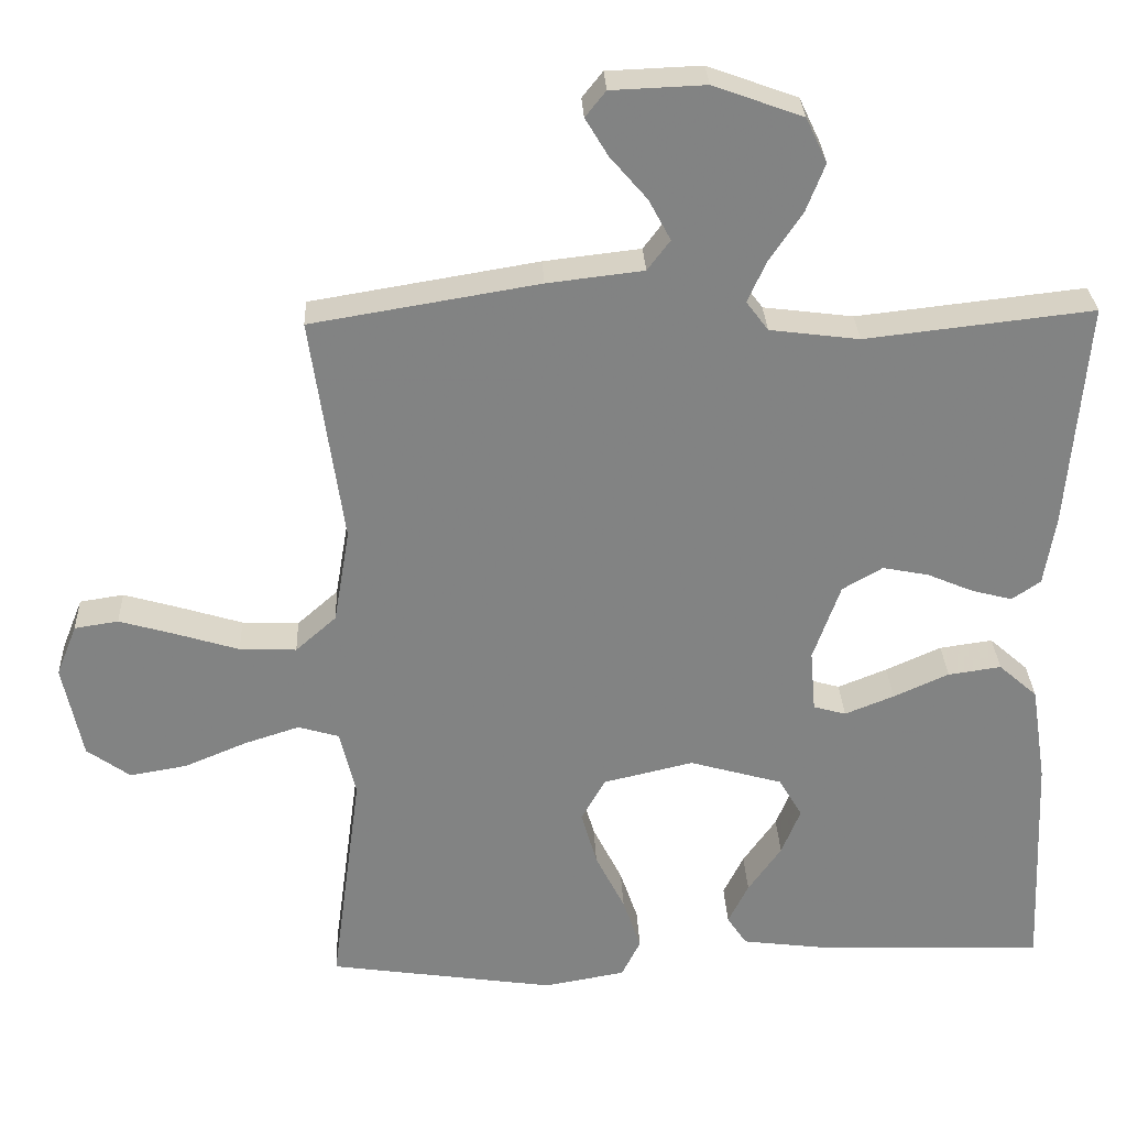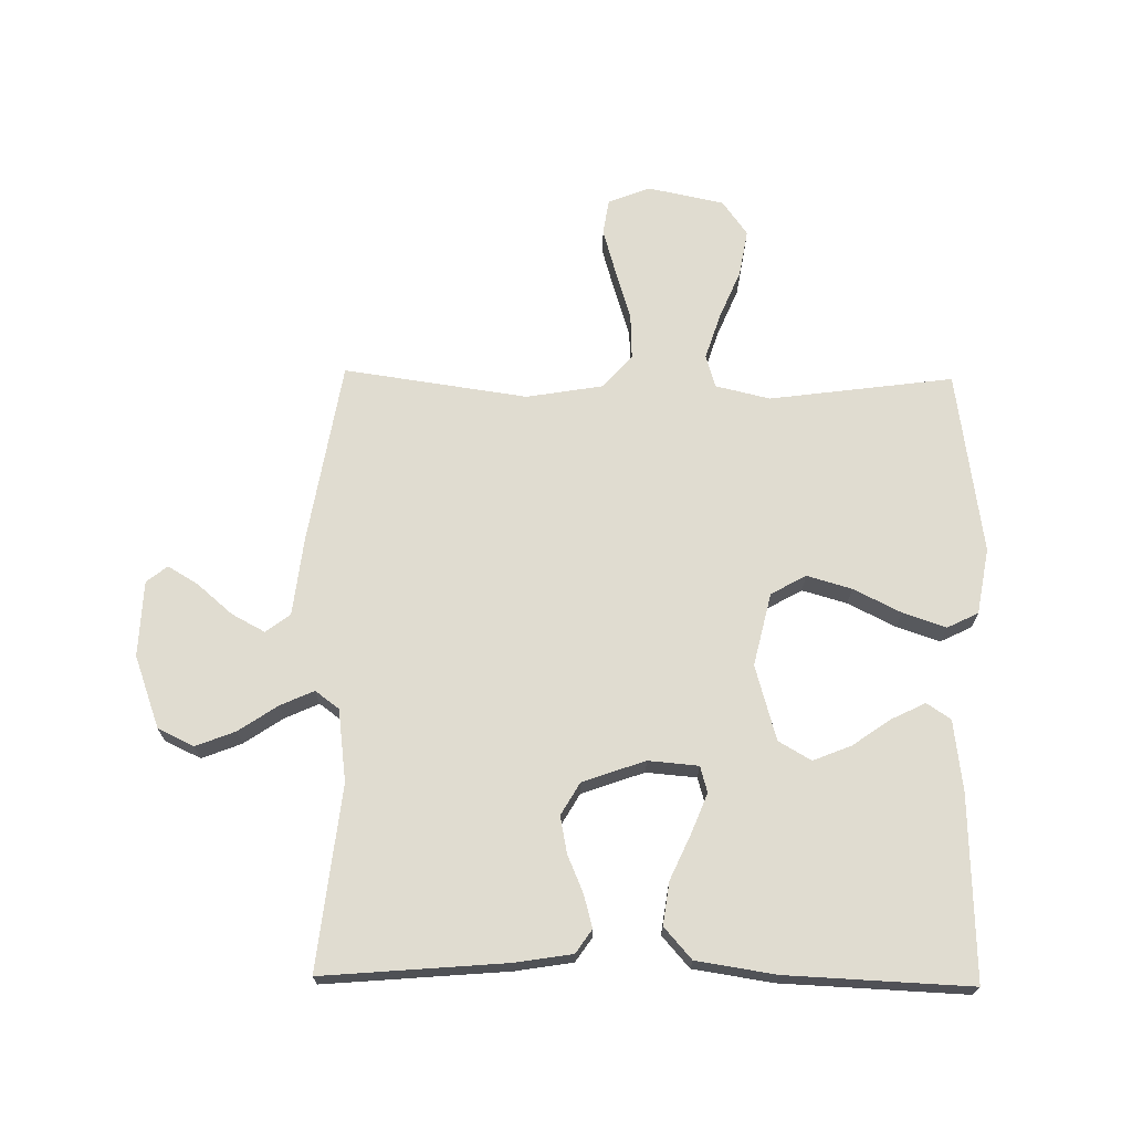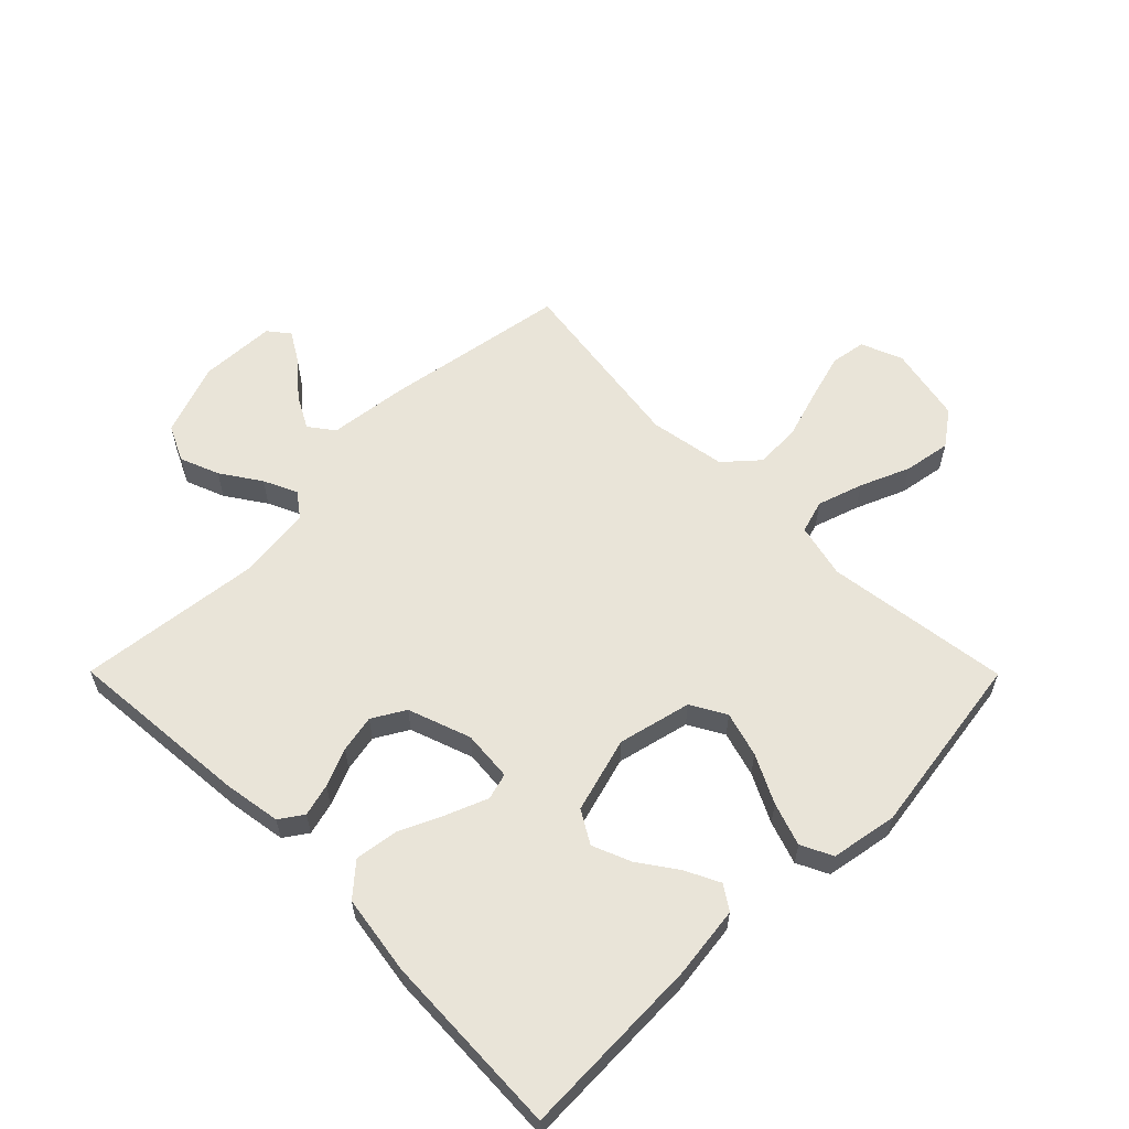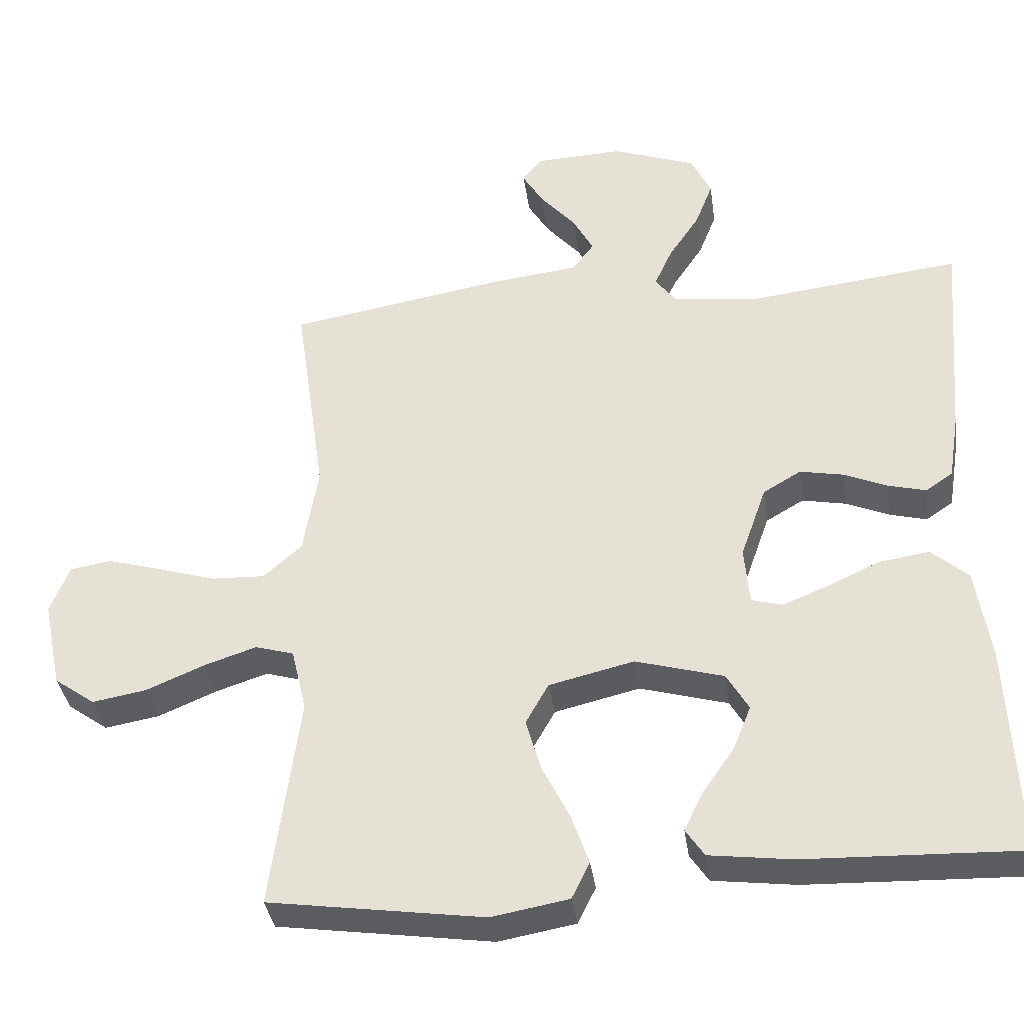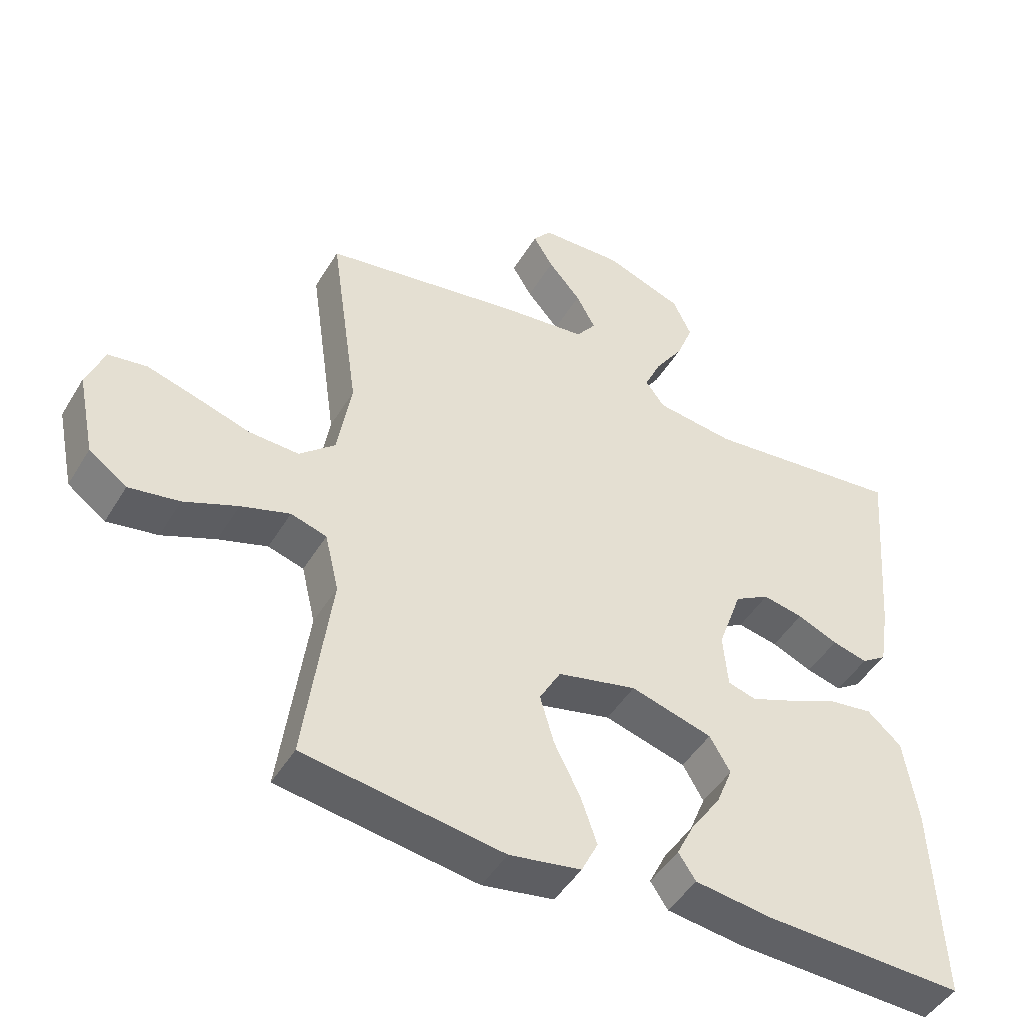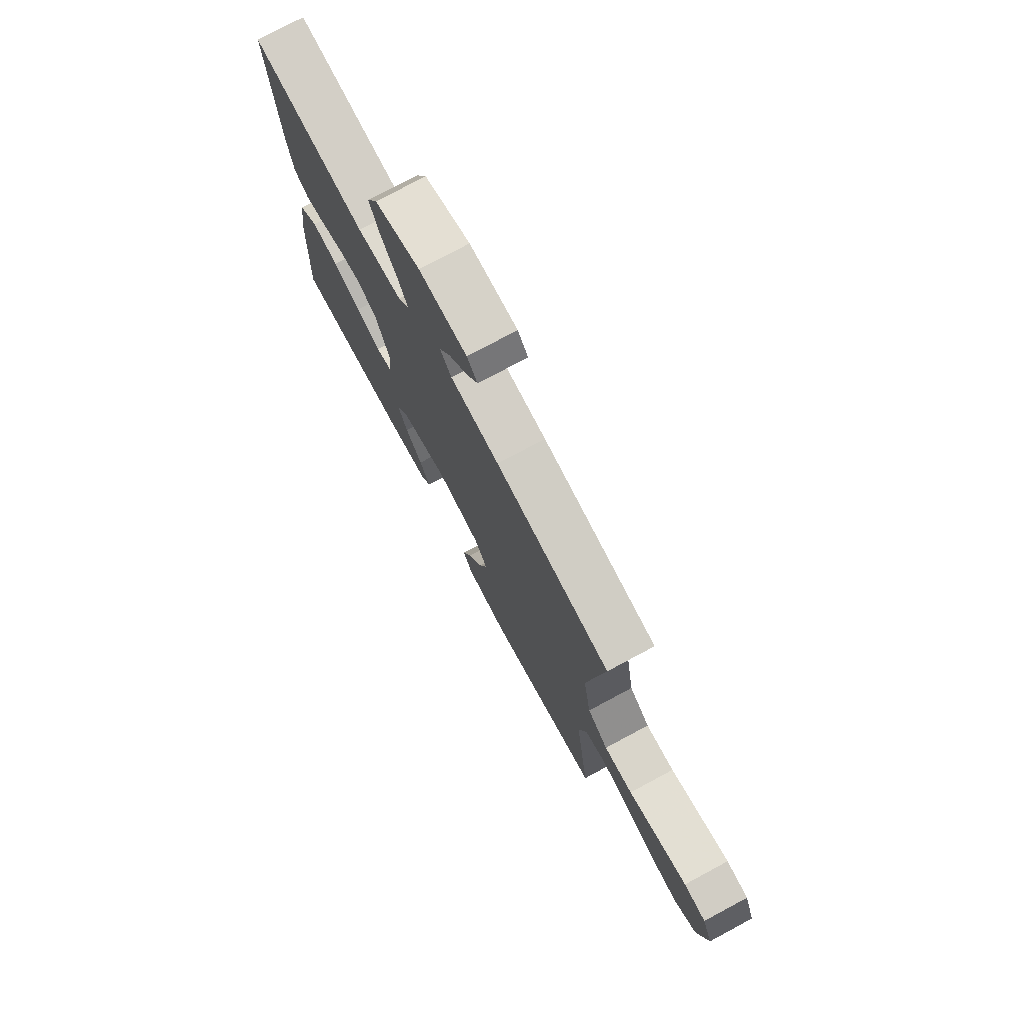
<metadata>
{"format":"obj","ext":"obj","renderer":"f3d","projection":"perspective","resolution":1024,"background":"white","views":[{"elev":29.3,"azim":-2.5,"up":"+Z"},{"elev":69.7,"azim":90.9,"up":"+Y"},{"elev":59.8,"azim":135.2,"up":"+Y"},{"elev":-36.4,"azim":8.1,"up":"+Z"},{"elev":-46.8,"azim":-29.6,"up":"+Z"},{"elev":76.1,"azim":-118.2,"up":"+Z"}]}
</metadata>
<code>
v -0.5 0.07 0.5
v -0.2 0.07 0.55
v -0.073 0.07 0.565
v -0.043 0.07 0.605
v -0.072 0.07 0.659
v -0.121 0.07 0.716
v -0.151 0.07 0.766
v -0.124 0.07 0.8
v 0 0.07 0.805
v 0.118 0.07 0.762
v 0.146 0.07 0.703
v 0.121 0.07 0.639
v 0.078 0.07 0.575
v 0.053 0.07 0.52
v 0.082 0.07 0.481
v 0.2 0.07 0.466
v 0.5 0.07 0.5
v 0.475 0.07 0.2
v 0.46 0.07 0.107
v 0.422 0.07 0.081
v 0.369 0.07 0.095
v 0.308 0.07 0.121
v 0.247 0.07 0.133
v 0.194 0.07 0.102
v 0.158 0.07 0
v 0.165 0.07 -0.082
v 0.208 0.07 -0.094
v 0.273 0.07 -0.068
v 0.346 0.07 -0.035
v 0.416 0.07 -0.025
v 0.467 0.07 -0.07
v 0.487 0.07 -0.2
v 0.5 0.07 -0.5
v 0.2 0.07 -0.49
v 0.084 0.07 -0.475
v 0.058 0.07 -0.436
v 0.085 0.07 -0.381
v 0.129 0.07 -0.318
v 0.154 0.07 -0.256
v 0.123 0.07 -0.203
v 0 0.07 -0.168
v -0.119 0.07 -0.196
v -0.151 0.07 -0.253
v -0.13 0.07 -0.326
v -0.091 0.07 -0.404
v -0.067 0.07 -0.474
v -0.092 0.07 -0.525
v -0.2 0.07 -0.544
v -0.5 0.07 -0.5
v -0.46 0.07 -0.2
v -0.481 0.07 -0.111
v -0.535 0.07 -0.095
v -0.609 0.07 -0.119
v -0.69 0.07 -0.153
v -0.766 0.07 -0.166
v -0.823 0.07 -0.125
v -0.849 0.07 0
v -0.822 0.07 0.068
v -0.764 0.07 0.077
v -0.688 0.07 0.055
v -0.607 0.07 0.03
v -0.532 0.07 0.027
v -0.478 0.07 0.075
v -0.457 0.07 0.2
v -0.5 0 0.5
v -0.2 0 0.55
v -0.073 0 0.565
v -0.043 0 0.605
v -0.072 0 0.659
v -0.121 0 0.716
v -0.151 0 0.766
v -0.124 0 0.8
v 0 0 0.805
v 0.118 0 0.762
v 0.146 0 0.703
v 0.121 0 0.639
v 0.078 0 0.575
v 0.053 0 0.52
v 0.082 0 0.481
v 0.2 0 0.466
v 0.5 0 0.5
v 0.475 0 0.2
v 0.46 0 0.107
v 0.422 0 0.081
v 0.369 0 0.095
v 0.308 0 0.121
v 0.247 0 0.133
v 0.194 0 0.102
v 0.158 0 0
v 0.165 0 -0.082
v 0.208 0 -0.094
v 0.273 0 -0.068
v 0.346 0 -0.035
v 0.416 0 -0.025
v 0.467 0 -0.07
v 0.487 0 -0.2
v 0.5 0 -0.5
v 0.2 0 -0.49
v 0.084 0 -0.475
v 0.058 0 -0.436
v 0.085 0 -0.381
v 0.129 0 -0.318
v 0.154 0 -0.256
v 0.123 0 -0.203
v 0 0 -0.168
v -0.119 0 -0.196
v -0.151 0 -0.253
v -0.13 0 -0.326
v -0.091 0 -0.404
v -0.067 0 -0.474
v -0.092 0 -0.525
v -0.2 0 -0.544
v -0.5 0 -0.5
v -0.46 0 -0.2
v -0.481 0 -0.111
v -0.535 0 -0.095
v -0.609 0 -0.119
v -0.69 0 -0.153
v -0.766 0 -0.166
v -0.823 0 -0.125
v -0.849 0 0
v -0.822 0 0.068
v -0.764 0 0.077
v -0.688 0 0.055
v -0.607 0 0.03
v -0.532 0 0.027
v -0.478 0 0.075
v -0.457 0 0.2
f 59 60 61
f 58 59 61
f 57 58 61
f 56 57 61
f 55 56 61
f 54 55 61
f 53 54 61
f 52 53 61 62
f 51 52 62 63
f 48 49 50
f 47 48 50
f 46 47 50
f 45 46 50
f 44 45 50
f 51 63 64
f 50 51 64
f 44 50 64
f 43 44 64
f 36 37 38
f 35 36 38
f 34 35 38
f 33 34 38
f 32 33 38
f 31 32 38
f 30 31 38
f 29 30 38
f 28 29 38 39
f 27 28 39 40
f 20 21 22
f 19 20 22
f 18 19 22
f 17 18 22
f 16 17 22
f 15 16 22 23
f 14 15 23 24
f 11 12 13
f 10 11 13
f 9 10 13
f 8 9 13
f 7 8 13
f 6 7 13
f 5 6 13
f 4 5 13 14
f 14 24 25
f 4 14 25
f 3 4 25
f 1 2 3
f 64 1 3
f 43 64 3
f 42 43 3
f 26 27 40 41
f 26 41 42
f 25 26 42
f 3 25 42
f 125 124 123
f 125 123 122
f 125 122 121
f 125 121 120
f 125 120 119
f 125 119 118
f 125 118 117
f 126 125 117 116
f 127 126 116 115
f 114 113 112
f 114 112 111
f 114 111 110
f 114 110 109
f 114 109 108
f 128 127 115
f 128 115 114
f 128 114 108
f 128 108 107
f 102 101 100
f 102 100 99
f 102 99 98
f 102 98 97
f 102 97 96
f 102 96 95
f 102 95 94
f 102 94 93
f 103 102 93 92
f 104 103 92 91
f 86 85 84
f 86 84 83
f 86 83 82
f 86 82 81
f 86 81 80
f 87 86 80 79
f 88 87 79 78
f 77 76 75
f 77 75 74
f 77 74 73
f 77 73 72
f 77 72 71
f 77 71 70
f 77 70 69
f 78 77 69 68
f 89 88 78
f 89 78 68
f 89 68 67
f 67 66 65
f 67 65 128
f 67 128 107
f 67 107 106
f 105 104 91 90
f 106 105 90
f 106 90 89
f 106 89 67
f 1 65 66 2
f 2 66 67 3
f 3 67 68 4
f 4 68 69 5
f 5 69 70 6
f 6 70 71 7
f 7 71 72 8
f 8 72 73 9
f 9 73 74 10
f 10 74 75 11
f 11 75 76 12
f 12 76 77 13
f 13 77 78 14
f 14 78 79 15
f 15 79 80 16
f 16 80 81 17
f 17 81 82 18
f 18 82 83 19
f 19 83 84 20
f 20 84 85 21
f 21 85 86 22
f 22 86 87 23
f 23 87 88 24
f 24 88 89 25
f 25 89 90 26
f 26 90 91 27
f 27 91 92 28
f 28 92 93 29
f 29 93 94 30
f 30 94 95 31
f 31 95 96 32
f 32 96 97 33
f 33 97 98 34
f 34 98 99 35
f 35 99 100 36
f 36 100 101 37
f 37 101 102 38
f 38 102 103 39
f 39 103 104 40
f 40 104 105 41
f 41 105 106 42
f 42 106 107 43
f 43 107 108 44
f 44 108 109 45
f 45 109 110 46
f 46 110 111 47
f 47 111 112 48
f 48 112 113 49
f 49 113 114 50
f 50 114 115 51
f 51 115 116 52
f 52 116 117 53
f 53 117 118 54
f 54 118 119 55
f 55 119 120 56
f 56 120 121 57
f 57 121 122 58
f 58 122 123 59
f 59 123 124 60
f 60 124 125 61
f 61 125 126 62
f 62 126 127 63
f 63 127 128 64
f 64 128 65 1

</code>
